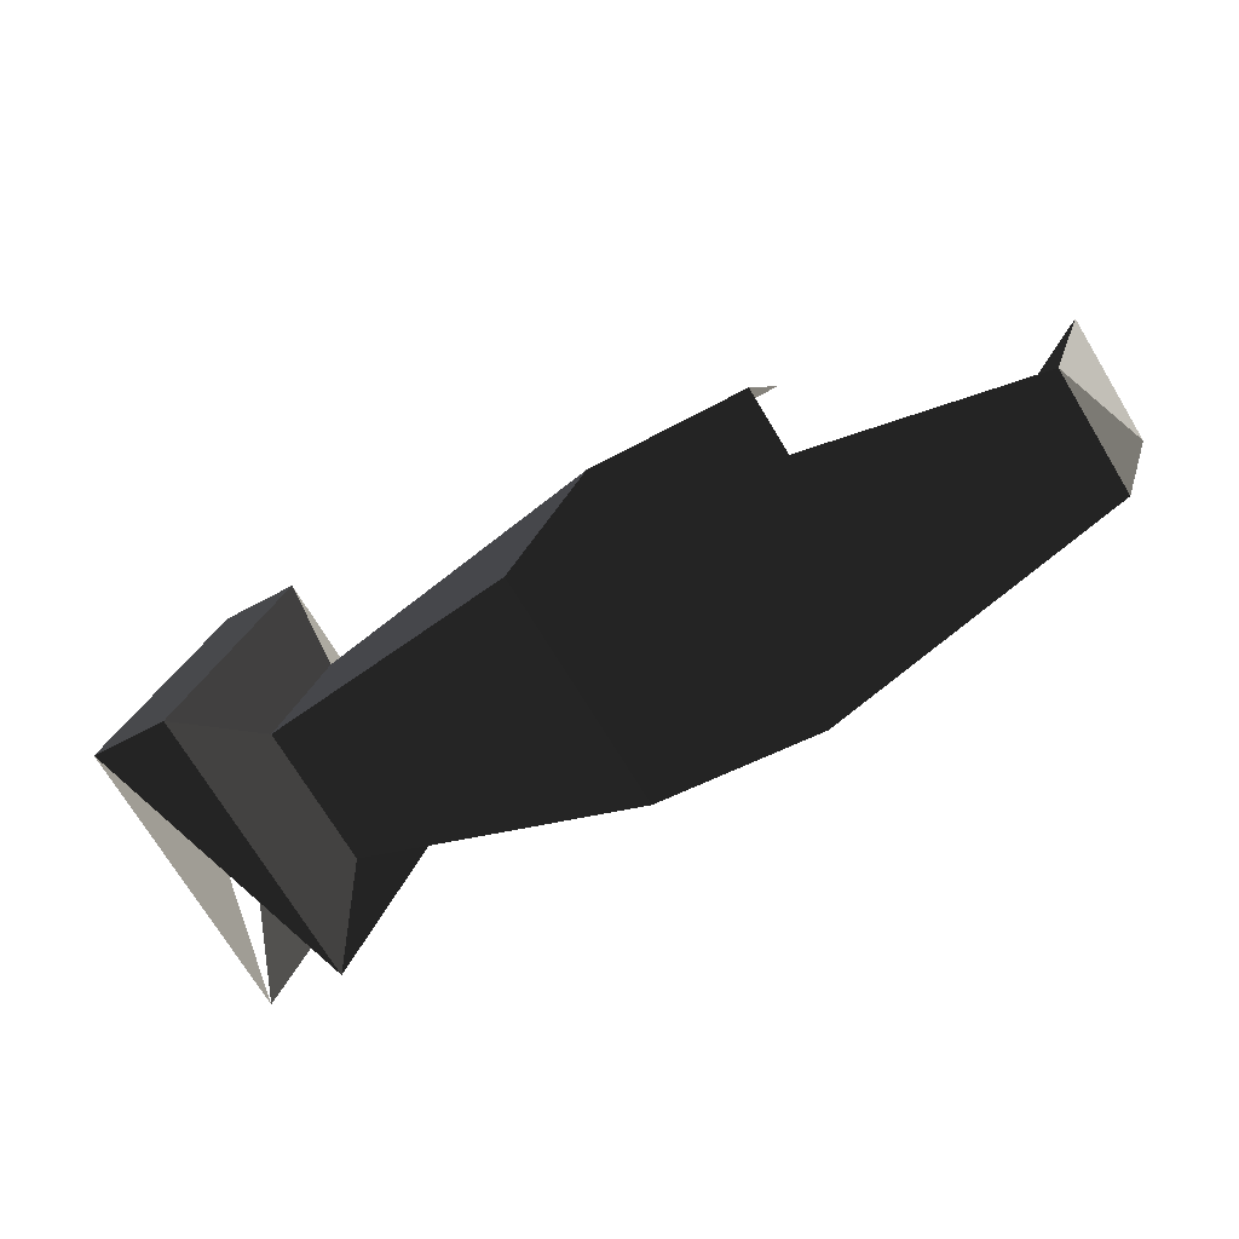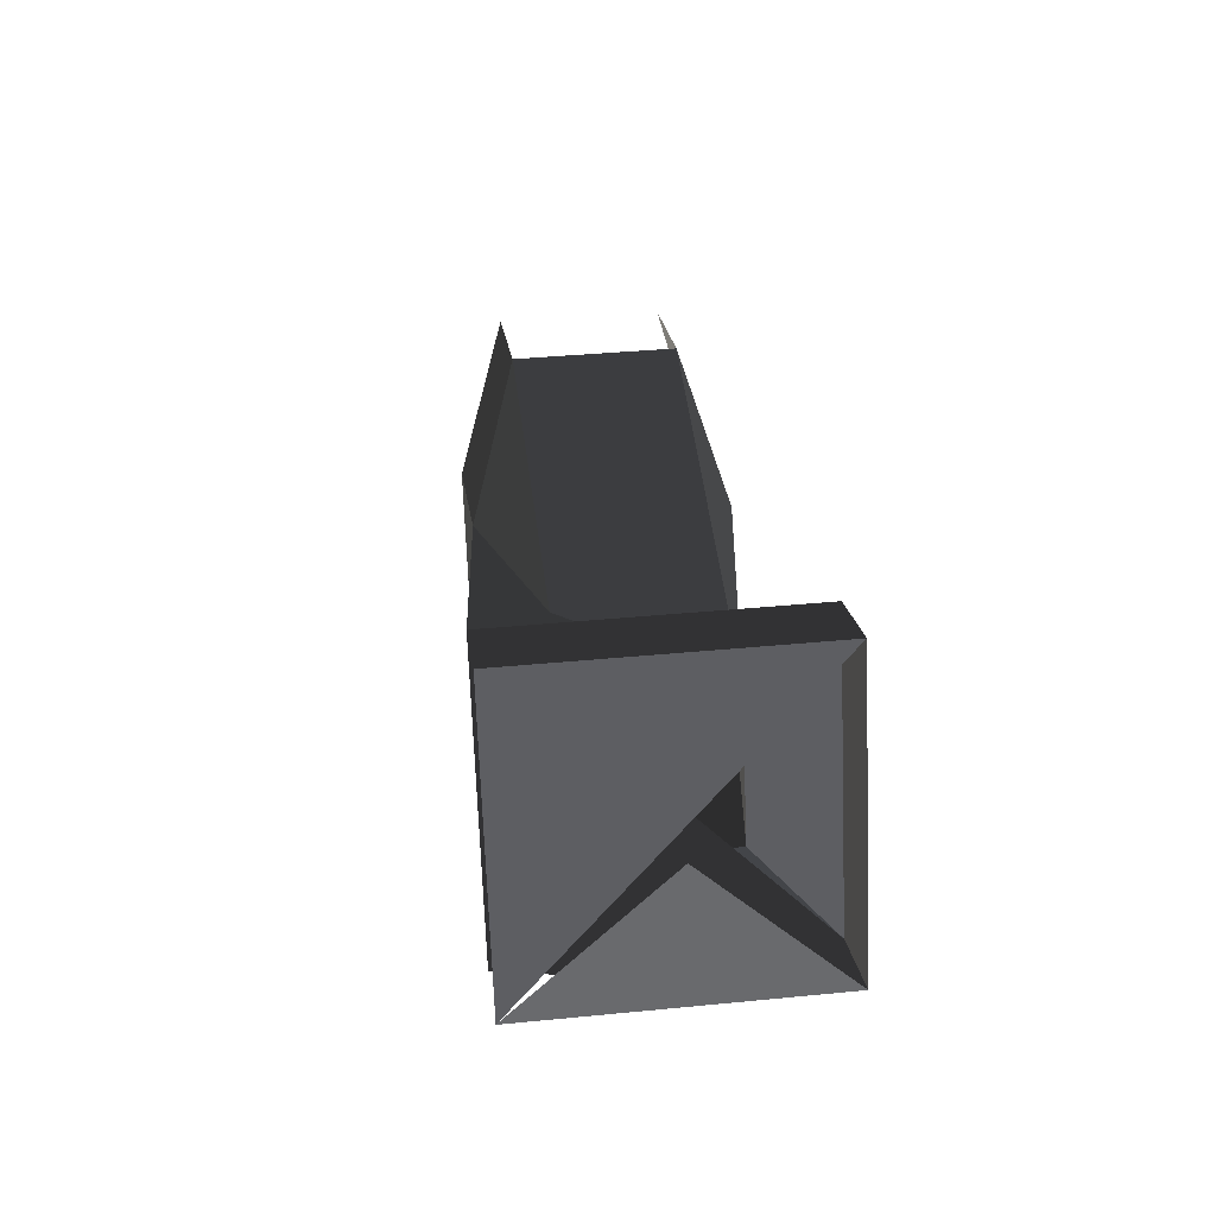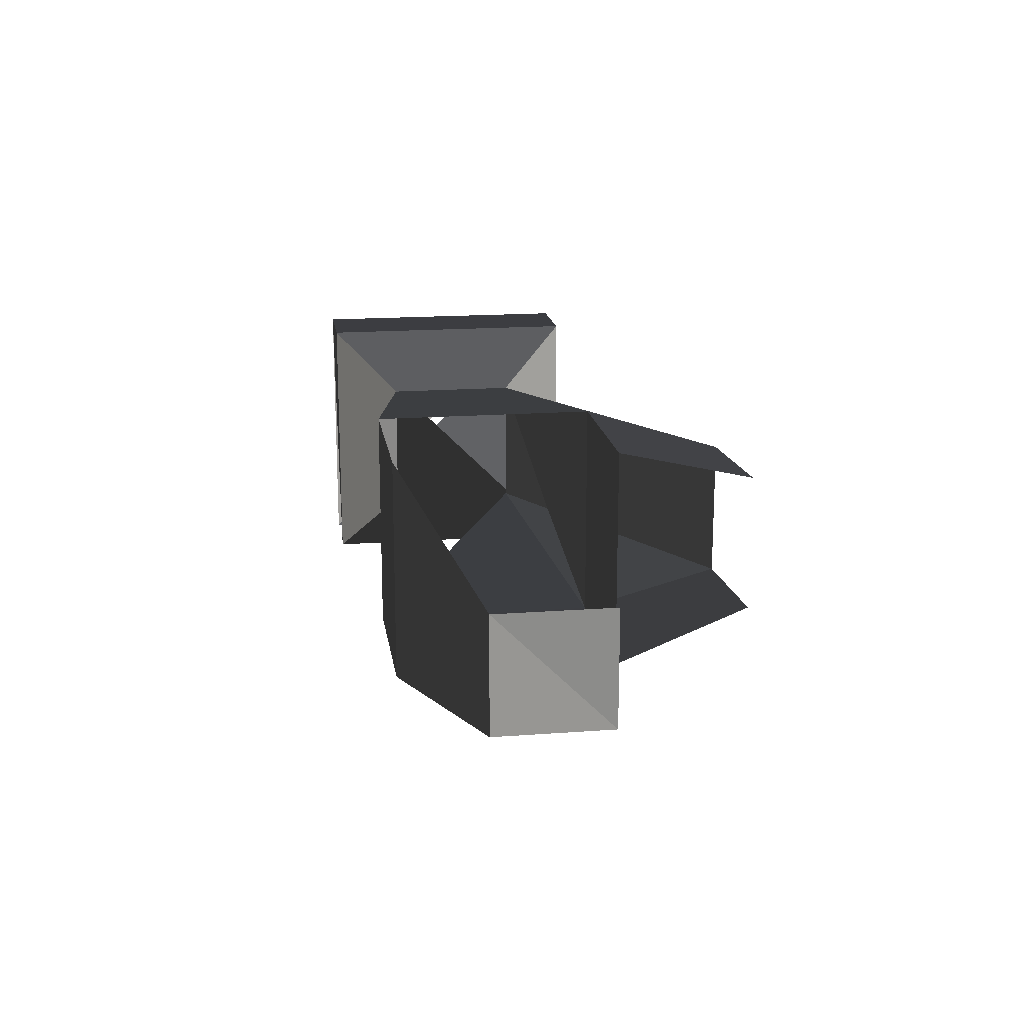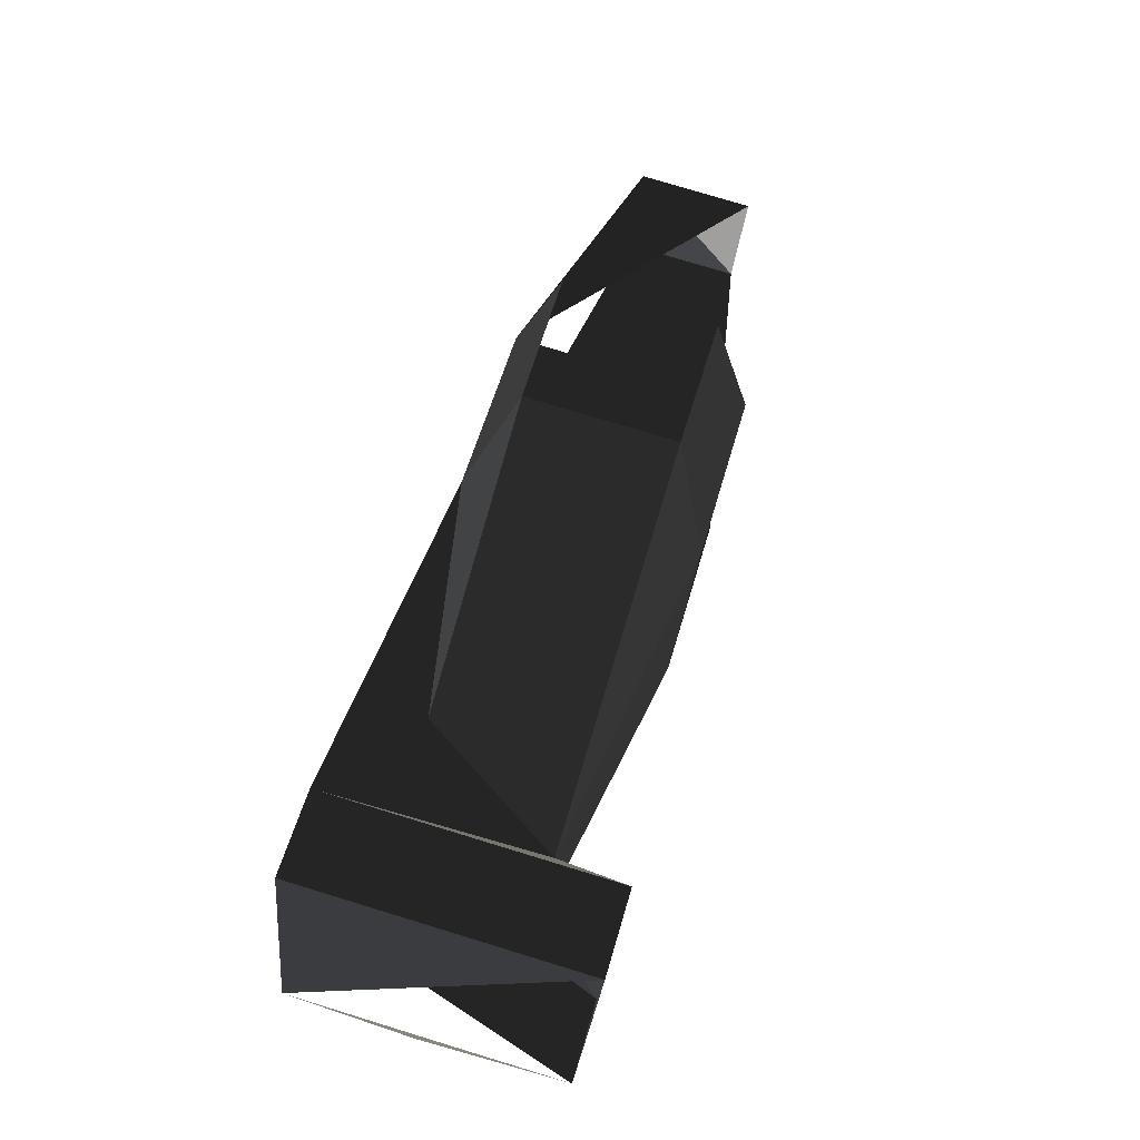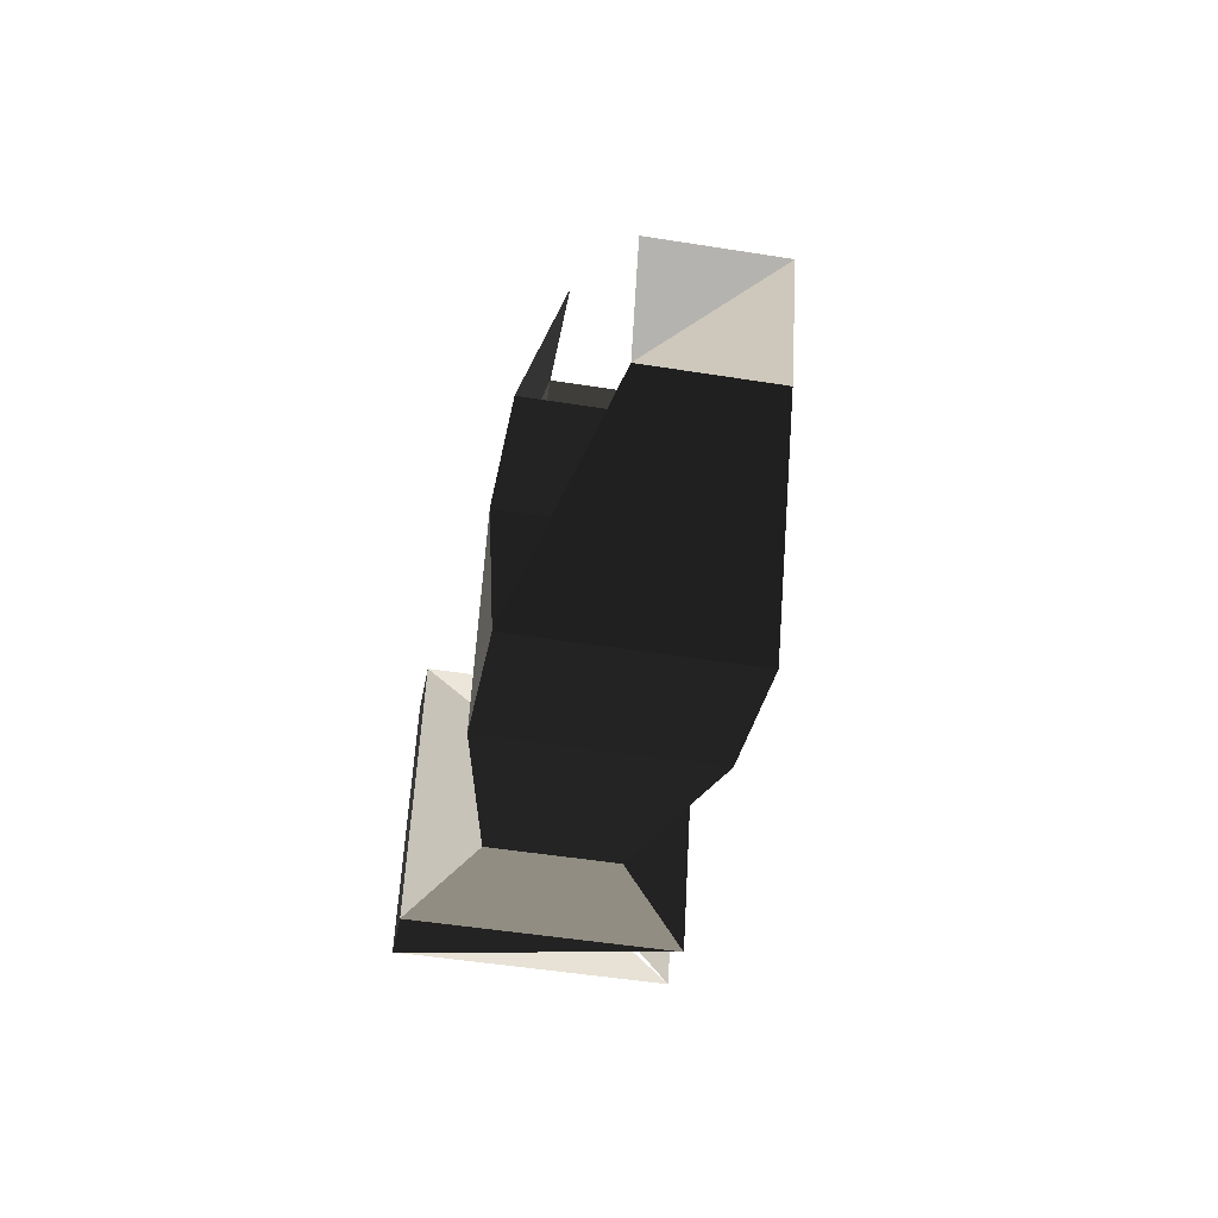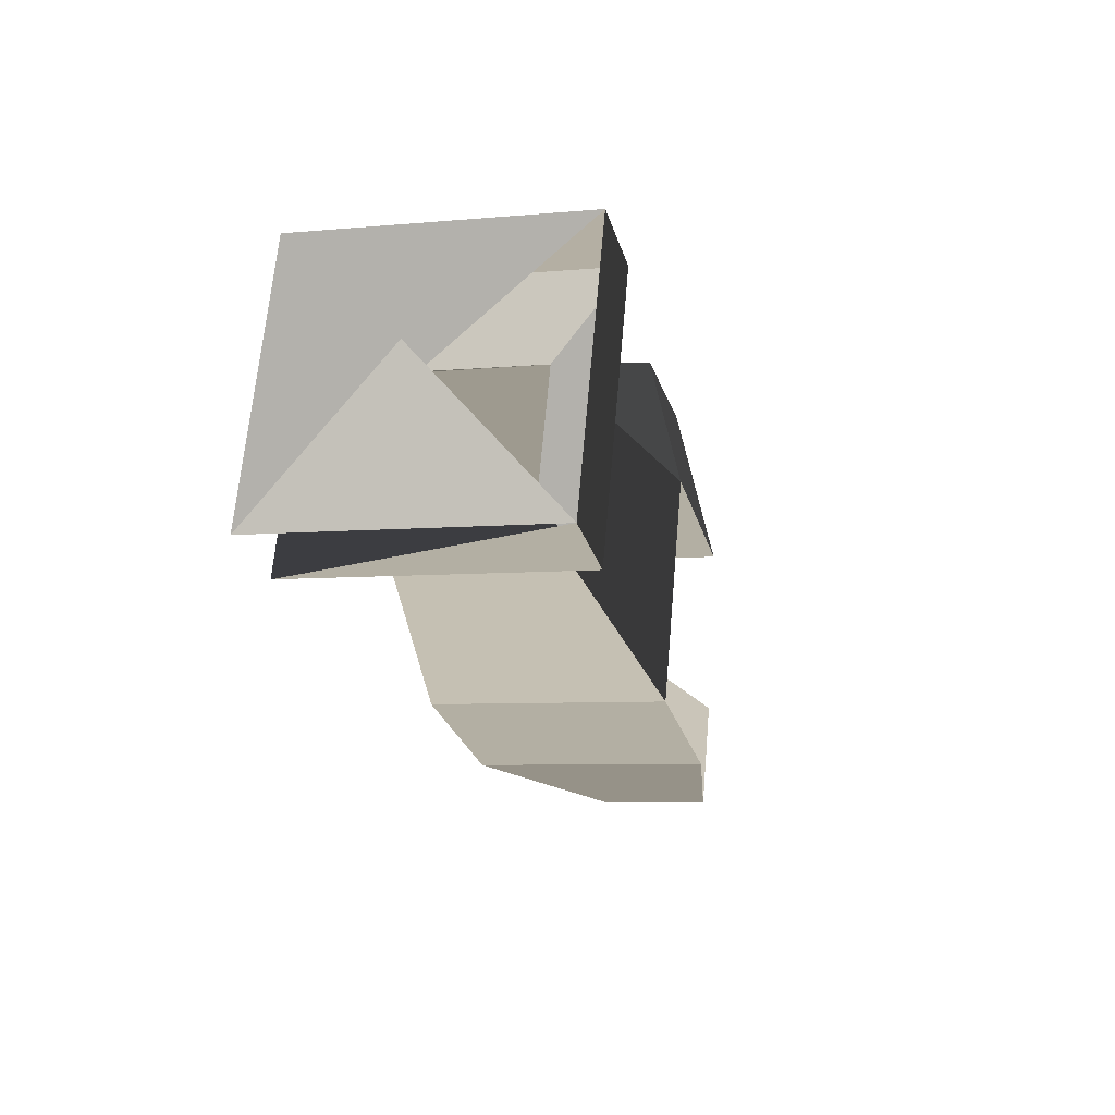
<metadata>
{"format":"obj","ext":"obj","renderer":"f3d","projection":"perspective","resolution":1024,"background":"white","views":[{"elev":-73.5,"azim":31.3,"up":"+Y"},{"elev":37.6,"azim":-97.1,"up":"+Y"},{"elev":17.3,"azim":62.7,"up":"+Z"},{"elev":77.8,"azim":-73.1,"up":"+Y"},{"elev":-50.1,"azim":80.1,"up":"+Y"},{"elev":-6.4,"azim":-74.6,"up":"+Y"}]}
</metadata>
<code>
v -0.4133 -0.0995 -0.0968
v -0.4133 -0.0995 0.0968
v -0.4136 0.0029 0
v -0.4136 0.0029 0
v -0.3507 0.0837 0.0968
v -0.3507 0.0837 0.0968
v -0.3507 0.0837 -0.0968
v -0.3507 0.0837 -0.0968
v -0.4133 -0.0995 -0.0968
v -0.4133 -0.0995 -0.0968
v -0.358 -0.1183 -0.0967
v -0.2956 0.0648 -0.0967
v -0.4133 -0.0995 0.0968
v -0.358 -0.1183 0.0967
v -0.3507 0.0837 0.0968
v -0.2956 0.0648 0.0967
v -0.3507 0.0837 -0.0968
v -0.2956 0.0648 -0.0967
v -0.2889 0.0111 -0.0481
v -0.2889 0.0111 0.0481
v -0.32 -0.0798 0.0481
v -0.358 -0.1183 0.0967
v -0.32 -0.0798 -0.0481
v -0.358 -0.1183 -0.0967
v -0.2889 0.0111 -0.0481
v -0.2956 0.0648 -0.0967
v -0.1257 -0.1794 -0.0796
v -0.0743 -0.0288 -0.0796
v -0.0743 -0.0288 0.0796
v -0.2889 0.0111 0.0481
v -0.1257 -0.1794 0.0796
v -0.32 -0.0798 0.0481
v -0.1257 -0.1794 -0.0796
v -0.32 -0.0798 -0.0481
v -0.0124 -0.218 0.0795
v -0.0124 -0.218 -0.0795
v 0.039 -0.0675 -0.0795
v -0.0743 -0.0288 -0.0796
v 0.039 -0.0675 0.0795
v -0.0743 -0.0288 0.0796
v -0.0124 -0.218 0.0795
v -0.1257 -0.1794 0.0796
v 0.2155 -0.1698 0.0397
v 0.1898 -0.245 0.0397
v 0.039 -0.0675 -0.0795
v 0.2155 -0.1698 -0.0398
v 0.1898 -0.245 -0.0398
v 0.1898 -0.245 0.0397
v -0.0124 -0.218 -0.0795
v -0.0124 -0.218 0.0795
v 0.2155 -0.1698 -0.0398
v 0.039 -0.0675 -0.0795
v -0.0743 -0.0288 0.0796
v 0.039 -0.0675 0.0795
v -0.035 0.0629 0.0495
v 0.0498 0.0392 0.05
v -0.2889 0.0111 0.0481
v -0.2889 0.0111 0.0481
v -0.2889 0.0111 -0.0481
v -0.035 0.0629 -0.0495
v -0.0743 -0.0288 -0.0796
v -0.0743 -0.0288 -0.0796
v 0.039 -0.0675 -0.0795
v 0.0498 0.0392 -0.05
g Group_001
f 1 2 3
g Group_002
f 5 6 7
f 5 7 9
g Group_003
f 11 12 14 13
f 13 14 16 15
f 15 16 18 17
f 18 16 20 19
f 20 16 22 21
f 21 22 24 23
g Group_004
f 25 26 28 27
f 28 26 30 29
f 29 30 32 31
f 31 32 34 33
f 31 33 36 35
f 36 33 38 37
f 37 38 40 39
g Group_005
g Group_006
f 43 44 46 45
f 46 44 48 47
f 47 48 50 49
g Group_007
g Group_008
f 53 54 56 55
f 53 55 57
f 57 55 60 59
f 59 60 61
f 61 60 64 63

</code>
